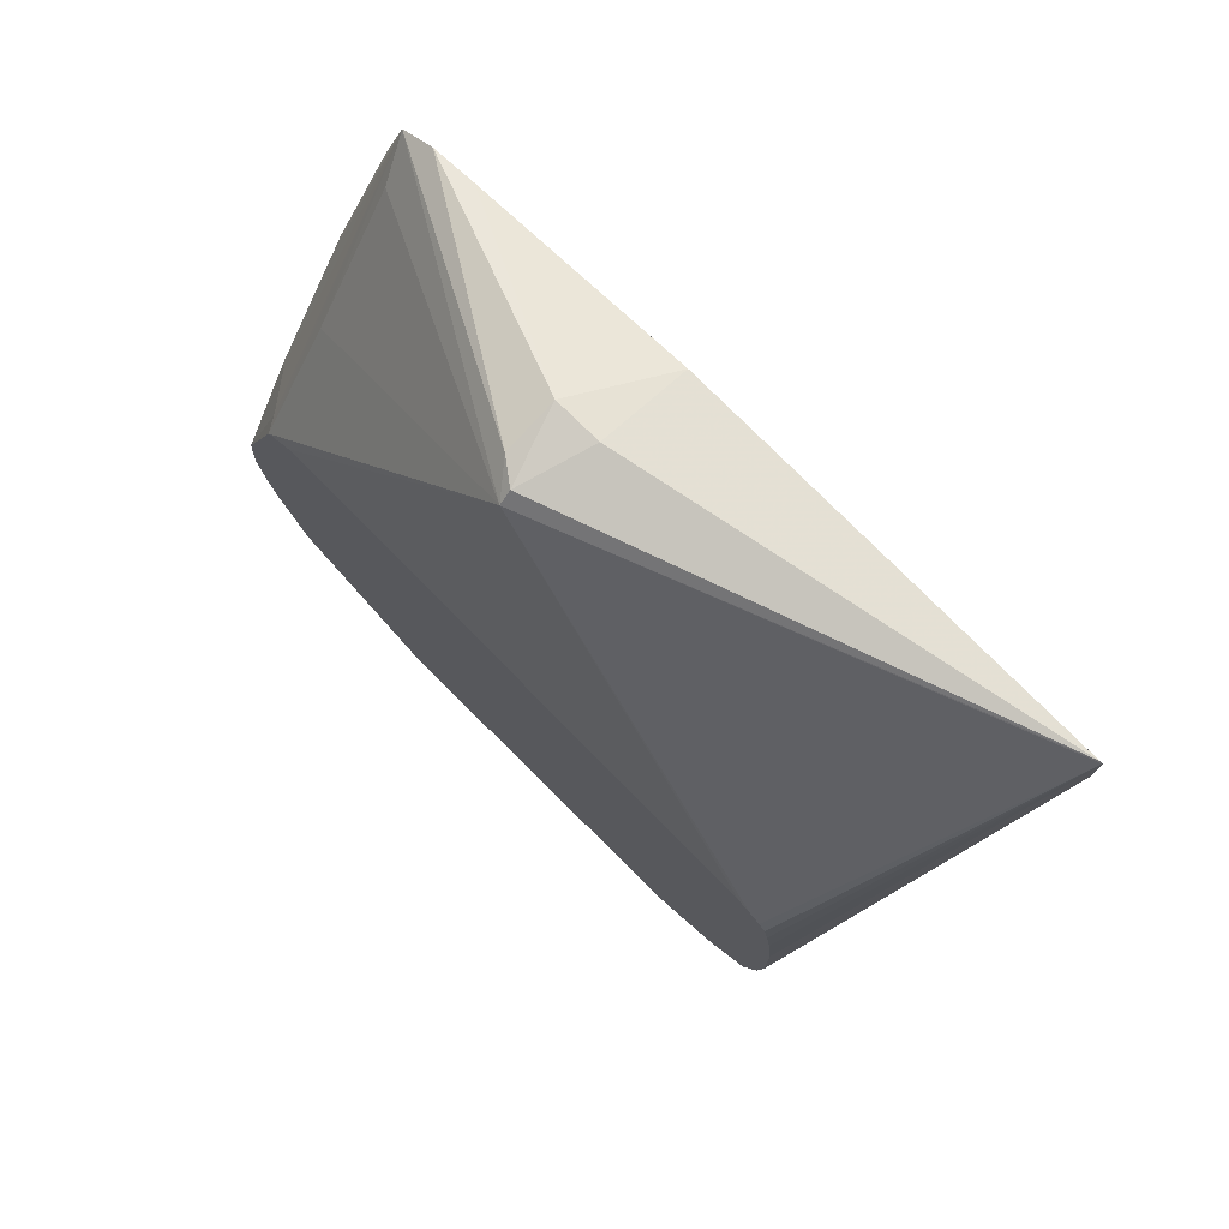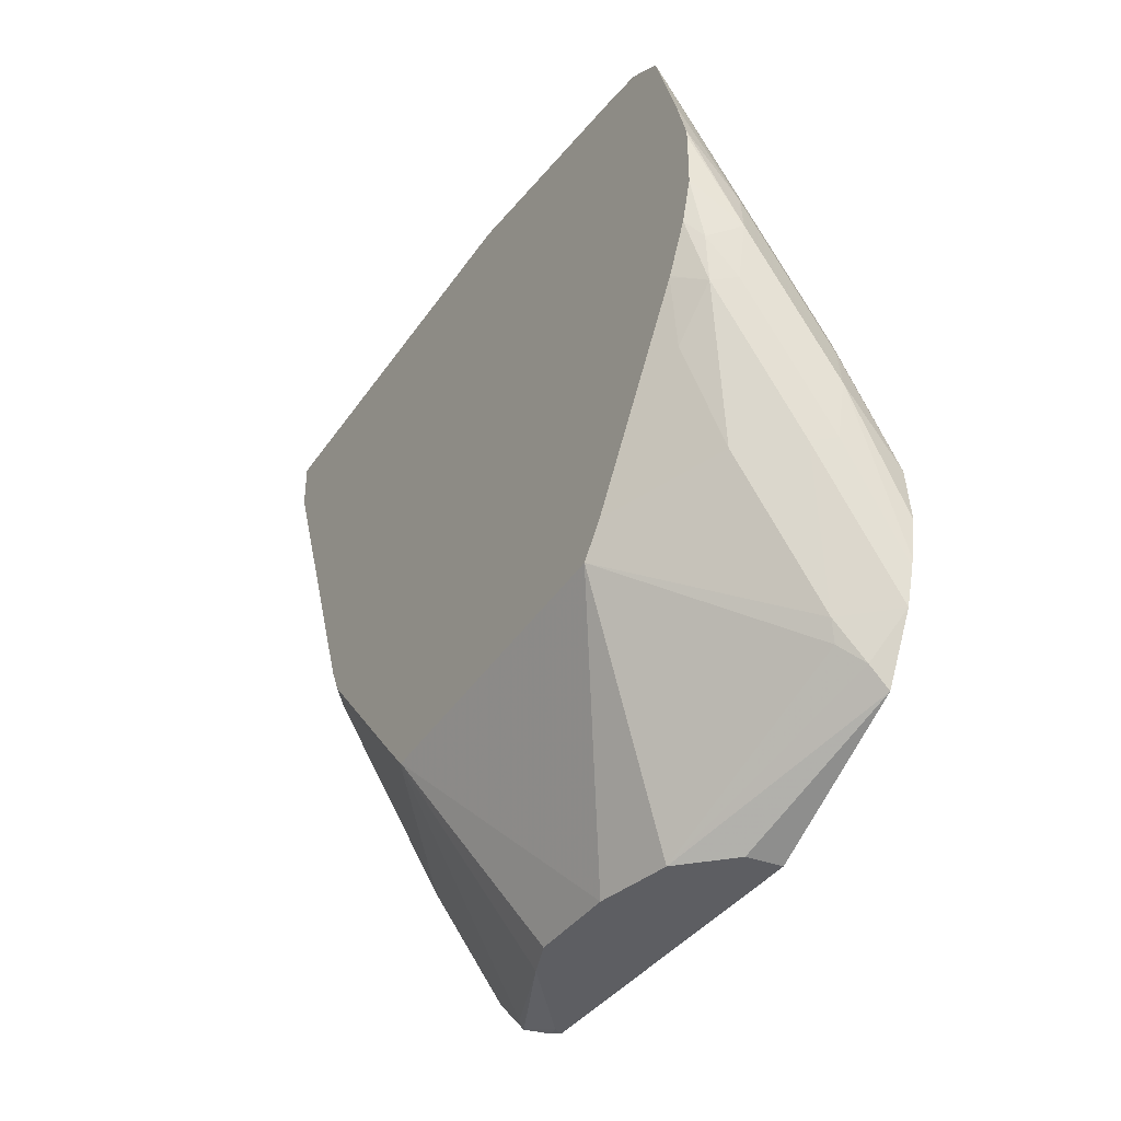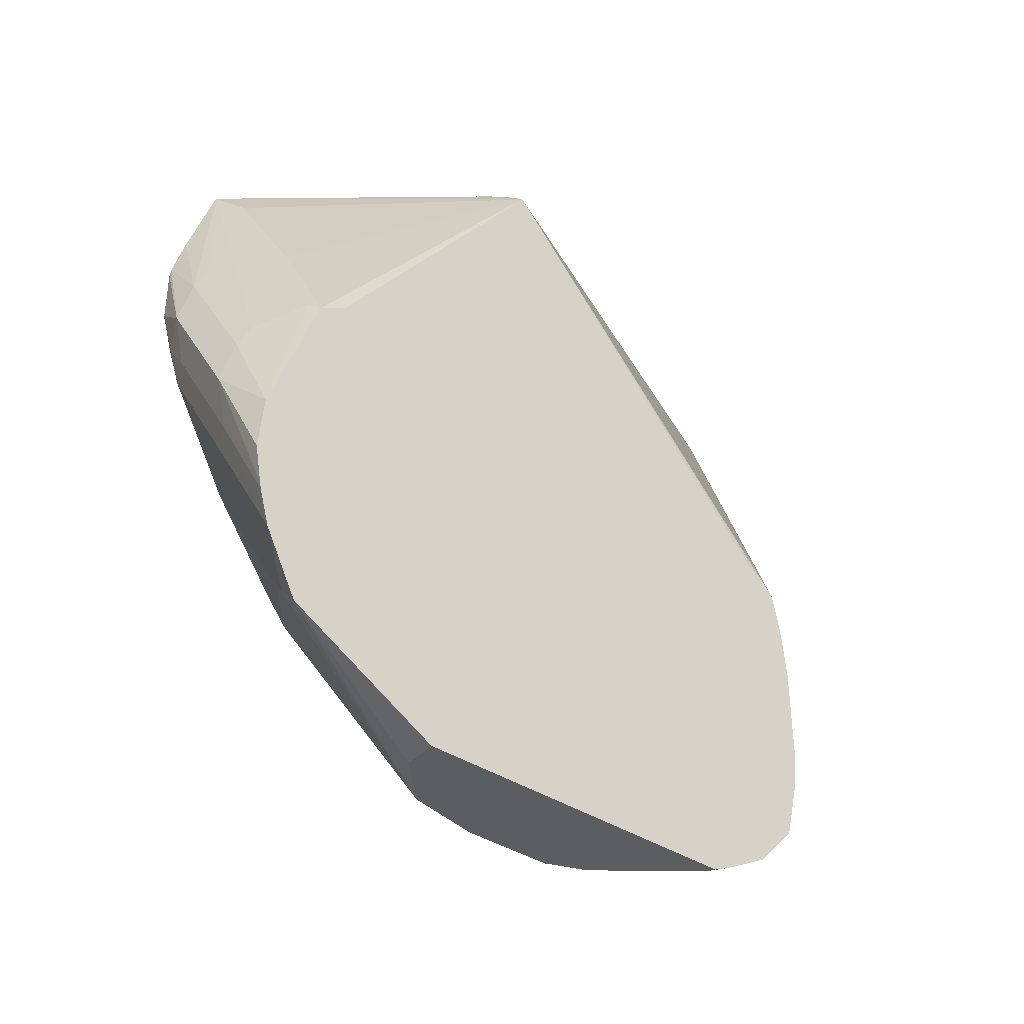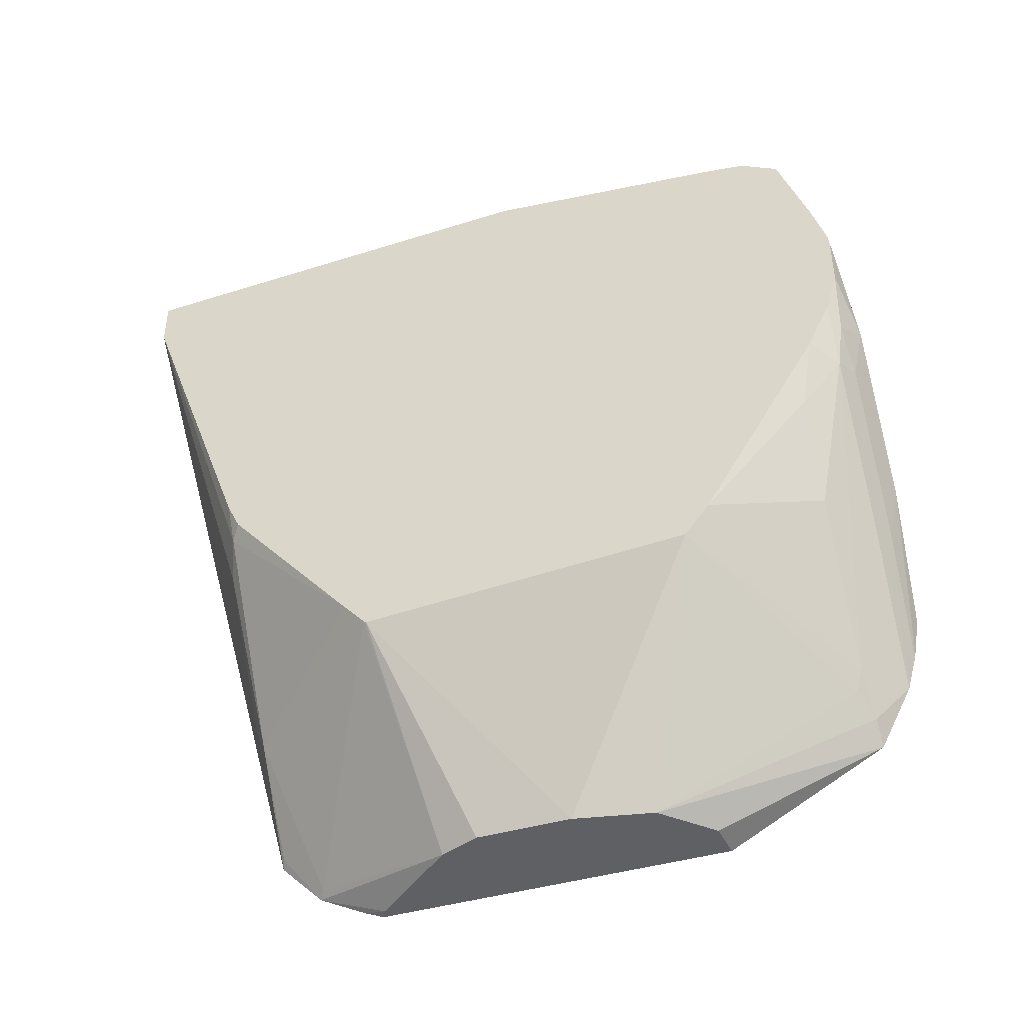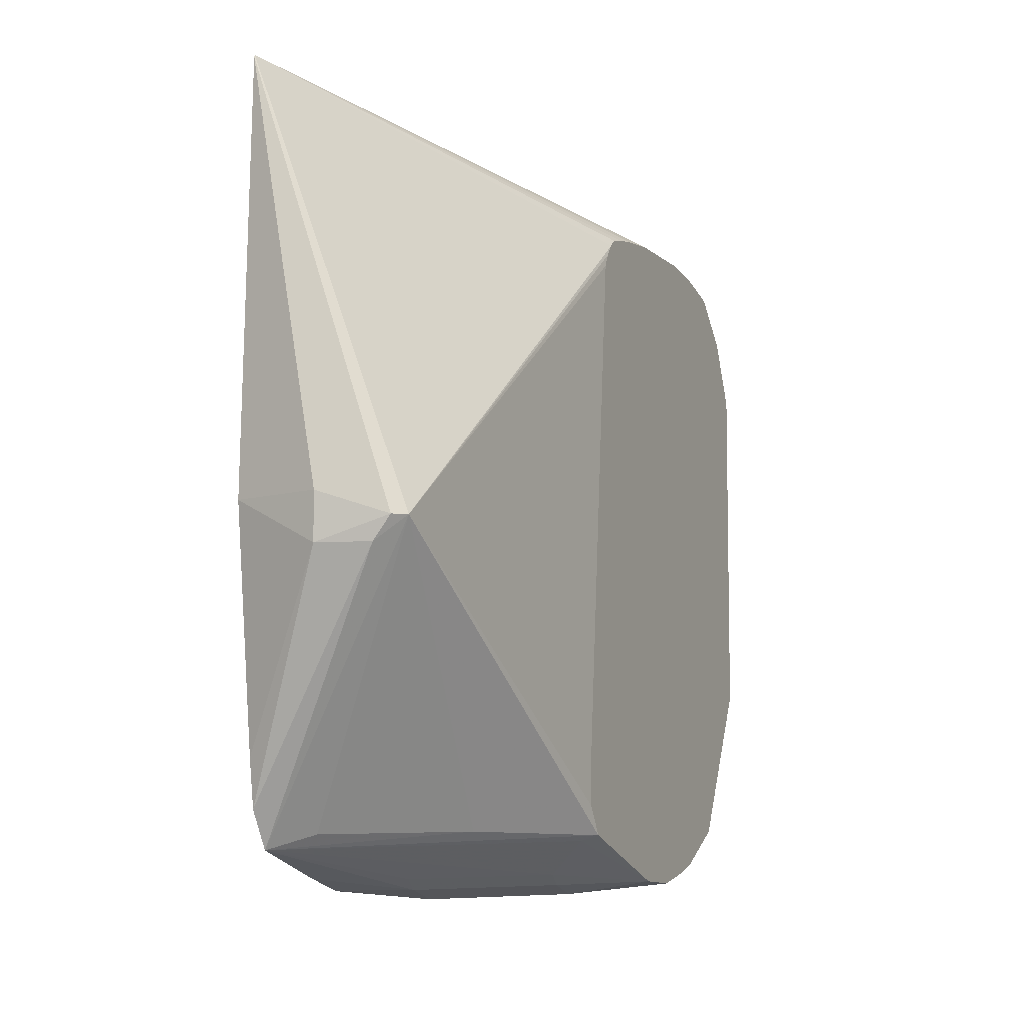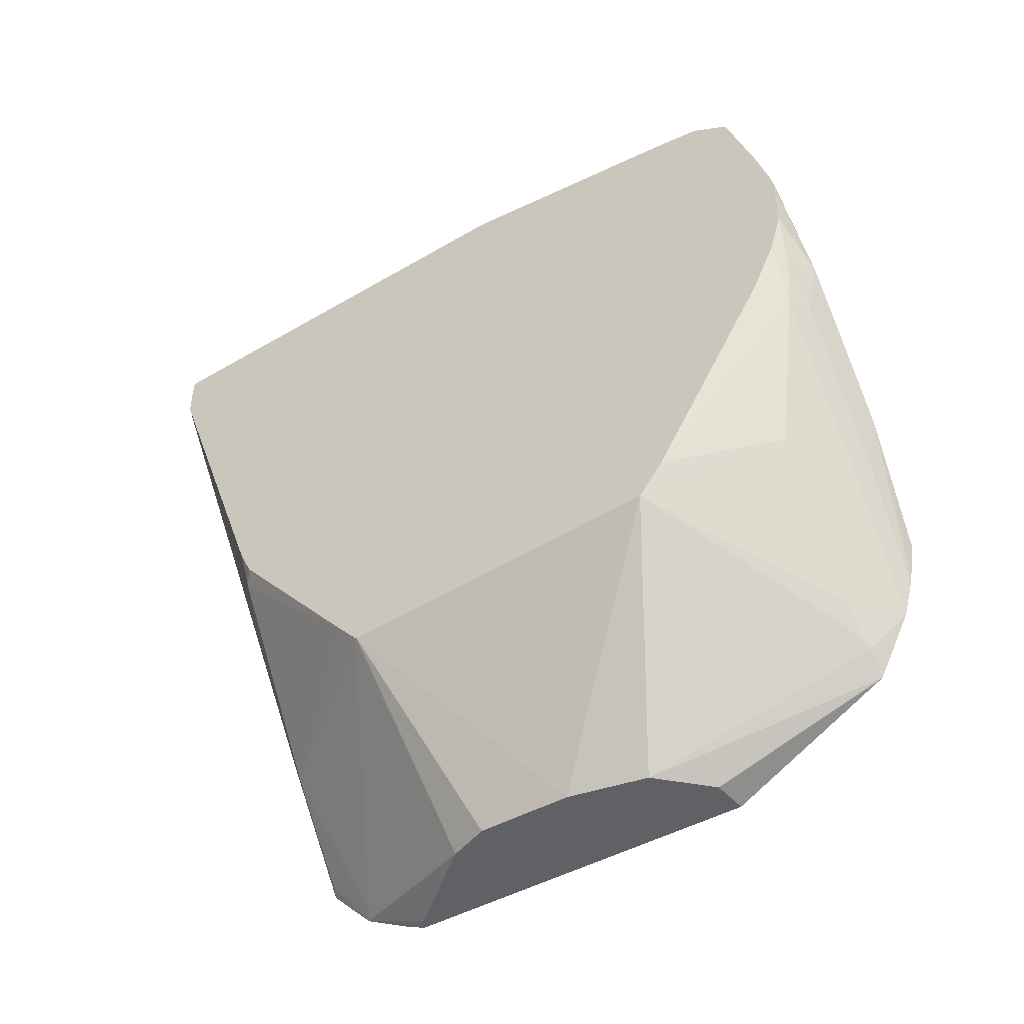
<metadata>
{"format":"obj","ext":"obj","renderer":"f3d","projection":"perspective","resolution":1024,"background":"white","views":[{"elev":75.2,"azim":-45.1,"up":"+Y"},{"elev":-38.4,"azim":148.6,"up":"+Y"},{"elev":-36.9,"azim":-131.2,"up":"+Y"},{"elev":-43.5,"azim":108.9,"up":"+Y"},{"elev":-6.9,"azim":-155.9,"up":"+Z"},{"elev":-46.2,"azim":122.7,"up":"+Y"}]}
</metadata>
<code>
v -0.313 0.4184 0.189
v -0.313 0.278 0.1372
v -0.313 0.4393 0.189
v -0.4059 0.1792 0.1463
v -0.4059 0.157 0.1436
v -0.4059 0.1329 0.1373
v -0.3735 0.1881 0.141
v -0.3317 0.2508 0.141
v -0.3187 0.2612 0.1358
v -0.313 0.2658 0.1313
v -0.313 0.4397 0.1881
v -0.3918 0.4492 -0.01042
v -0.4059 0.2676 0.1366
v -0.4059 0.2637 0.1399
v -0.4059 0.2552 0.1418
v -0.4059 0.243 0.144
v -0.4059 0.221 0.1463
v -0.4022 0.1359 0.1358
v -0.3709 0.1776 0.1358
v -0.4059 0.1125 0.1174
v -0.313 0.1986 0.0737
v -0.313 0.447 -0.0004513
v -0.3552 0.4597 1.93e-06
v -0.3866 0.4545 -0.01042
v -0.3787 0.4545 -0.02088
v -0.313 0.422 -0.1421
v -0.3291 0.4075 -0.1358
v -0.3709 0.3448 -0.1358
v -0.4059 0.2875 -0.1385
v -0.4059 0.2957 -0.1254
v -0.4059 0.2957 -0.1044
v -0.4059 0.2748 0.1254
v -0.4059 0.2719 0.1311
v -0.4022 0.1149 0.1149
v -0.313 0.1872 0.06359
v -0.4059 0.1011 0.09521
v -0.4017 0.0973 0.08434
v -0.3689 0.0973 0.04536
v -0.3552 0.4597 -0.02088
v -0.313 0.4349 -0.1044
v -0.313 0.4319 -0.1254
v -0.313 0.3825 -0.1553
v -0.3369 0.3343 -0.1619
v -0.3396 0.3448 -0.1567
v -0.3813 0.2821 -0.1567
v -0.3996 0.2925 -0.141
v -0.4059 0.2236 -0.1619
v -0.313 0.1862 0.06244
v -0.4059 0.0973 0.08657
v -0.3618 0.0973 0.0274
v -0.313 0.3619 -0.1614
v -0.3343 0.3134 -0.1672
v -0.3787 0.2717 -0.1619
v -0.3761 0.2508 -0.1672
v -0.4059 0.1986 -0.1641
v -0.313 0.1951 -0.08252
v -0.3618 0.0973 -0.01436
v -0.4059 0.0973 -0.07154
v -0.313 0.3576 -0.1619
v -0.313 0.3322 -0.1619
v -0.3204 0.3065 -0.1602
v -0.3343 0.2899 -0.1619
v -0.3761 0.2273 -0.1619
v -0.4059 0.1789 -0.1604
v -0.4059 0.1821 -0.1611
v -0.3689 0.0973 -0.04895
v -0.3866 0.1515 -0.1358
v -0.3831 0.1602 -0.1393
v -0.3413 0.2229 -0.1393
v -0.313 0.2088 -0.0935
v -0.3898 0.0973 -0.06986
v -0.4059 0.1348 -0.141
v -0.313 0.3316 -0.1617
v -0.3239 0.2873 -0.1567
v -0.313 0.3139 -0.1565
v -0.3657 0.2247 -0.1567
v -0.4059 0.1631 -0.1559
v -0.397 0.1437 -0.141
v -0.3204 0.2647 -0.1393
v -0.313 0.2923 -0.1458
v -0.313 0.2929 -0.1461
f 42 51 43
f 37 57 50
f 37 71 66
f 37 50 38
f 38 50 48
f 39 40 41
f 37 66 57
f 43 51 52
f 47 53 54
f 43 54 53
f 43 53 44
f 44 53 45
f 45 53 47
f 45 47 46
f 37 58 71
f 47 54 55
f 43 52 54
f 37 49 58
f 22 39 23
f 35 38 48
f 48 50 57
f 20 37 38
f 20 38 34
f 22 40 39
f 23 39 24
f 25 39 41
f 25 41 26
f 36 49 37
f 26 42 43
f 26 44 45
f 26 45 46
f 26 46 29
f 26 29 28
f 26 28 27
f 29 46 47
f 34 38 35
f 26 43 44
f 48 57 56
f 69 74 79
f 52 59 60
f 63 77 64
f 66 71 72
f 66 72 78
f 66 78 67
f 67 78 68
f 68 78 77
f 68 77 76
f 63 76 77
f 68 76 74
f 69 79 70
f 20 36 37
f 70 79 80
f 72 77 78
f 74 75 81
f 74 81 80
f 74 80 79
f 68 74 69
f 51 59 52
f 62 76 63
f 61 75 74
f 52 60 61
f 52 61 62
f 52 62 63
f 52 63 54
f 54 63 64
f 54 64 65
f 54 65 55
f 62 74 76
f 56 57 66
f 56 67 68
f 56 68 69
f 56 69 70
f 58 72 71
f 60 73 61
f 61 74 62
f 61 73 75
f 56 66 67
f 19 35 21
f 24 39 25
f 18 34 19
f 1 17 4
f 1 4 5
f 1 5 6
f 1 6 7
f 1 7 8
f 1 8 9
f 1 9 2
f 1 3 17
f 2 9 10
f 3 12 13
f 3 13 14
f 3 14 15
f 3 15 16
f 3 16 17
f 4 17 16
f 4 16 15
f 3 11 12
f 1 22 11
f 1 40 22
f 1 41 40
f 19 34 35
f 1 2 10
f 1 10 21
f 1 21 35
f 1 35 48
f 1 48 56
f 1 56 70
f 1 70 80
f 1 80 81
f 1 81 75
f 1 75 73
f 1 73 60
f 1 60 59
f 1 59 51
f 1 51 42
f 1 42 26
f 1 26 41
f 4 15 14
f 4 14 13
f 1 11 3
f 4 33 32
f 9 19 21
f 9 21 10
f 11 22 23
f 11 23 24
f 11 24 12
f 12 24 25
f 12 26 27
f 8 19 9
f 12 27 28
f 12 29 30
f 12 30 31
f 12 31 32
f 12 32 33
f 12 33 13
f 4 13 33
f 18 20 34
f 12 28 29
f 7 19 8
f 12 25 26
f 4 31 30
f 6 20 18
f 4 30 29
f 4 29 47
f 4 47 55
f 4 55 65
f 4 65 64
f 4 64 77
f 4 32 31
f 4 77 72
f 4 58 49
f 4 49 36
f 4 36 20
f 4 20 6
f 4 6 5
f 6 18 19
f 6 19 7
f 4 72 58

</code>
